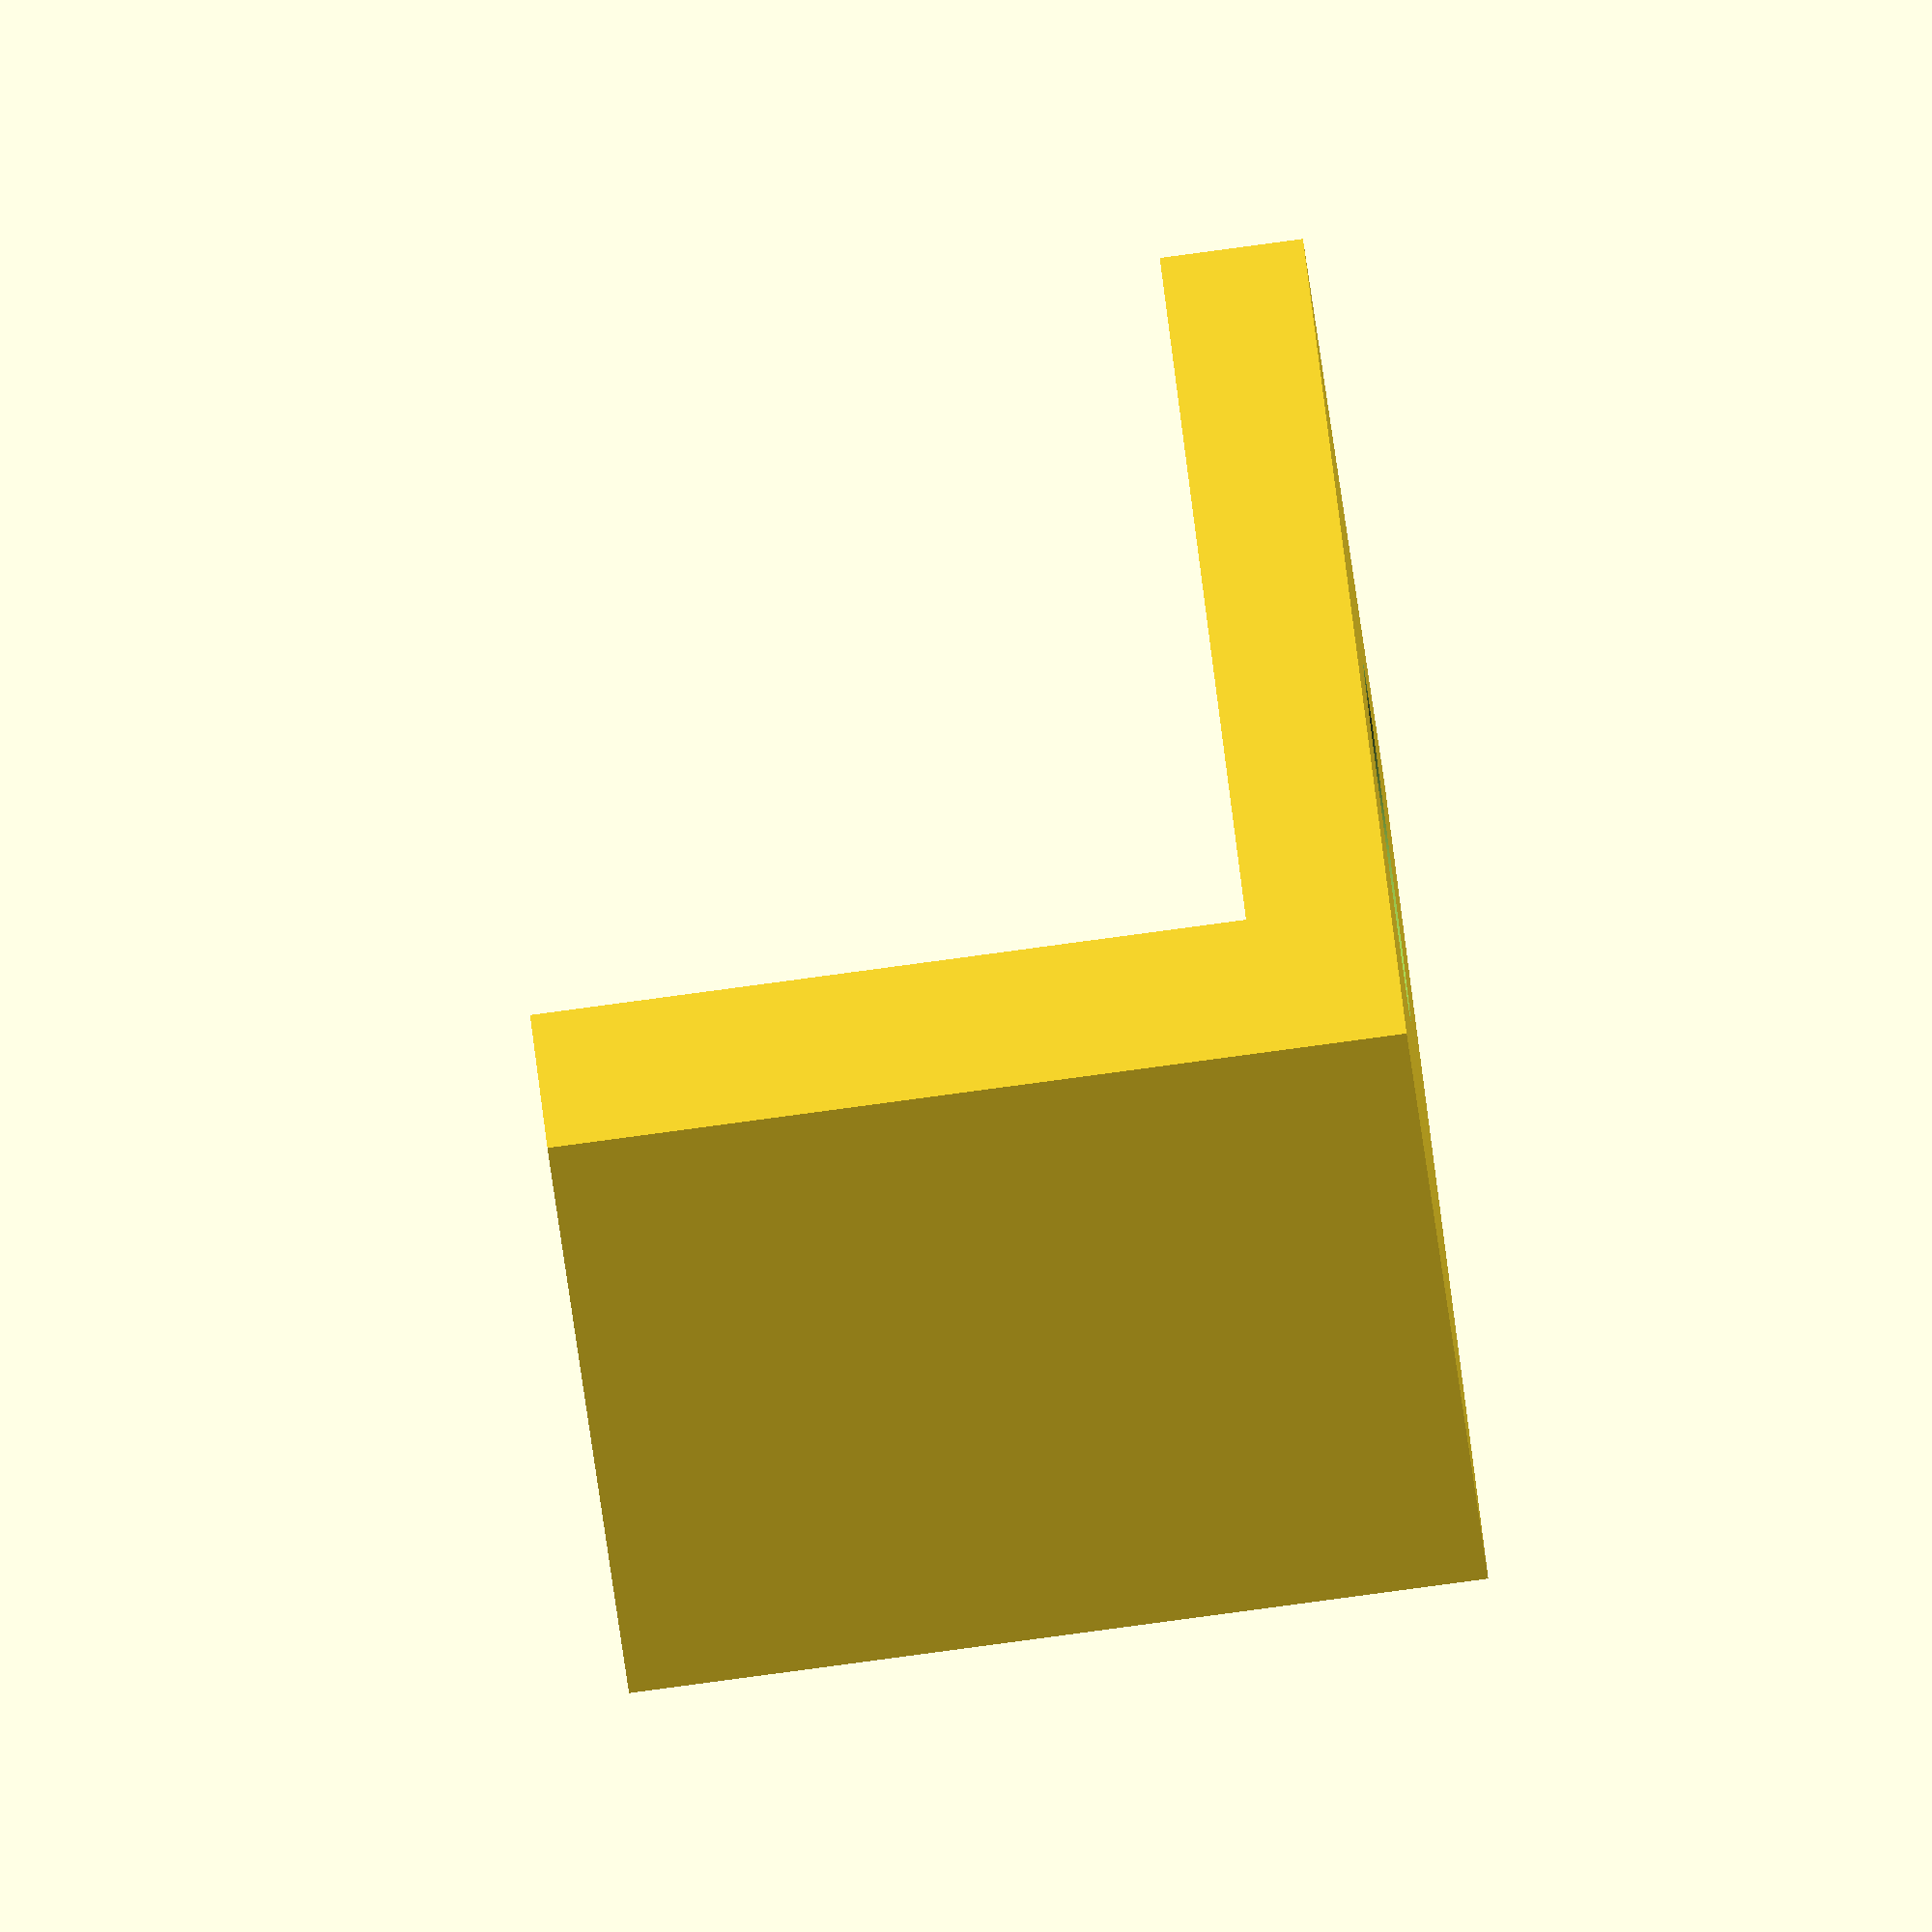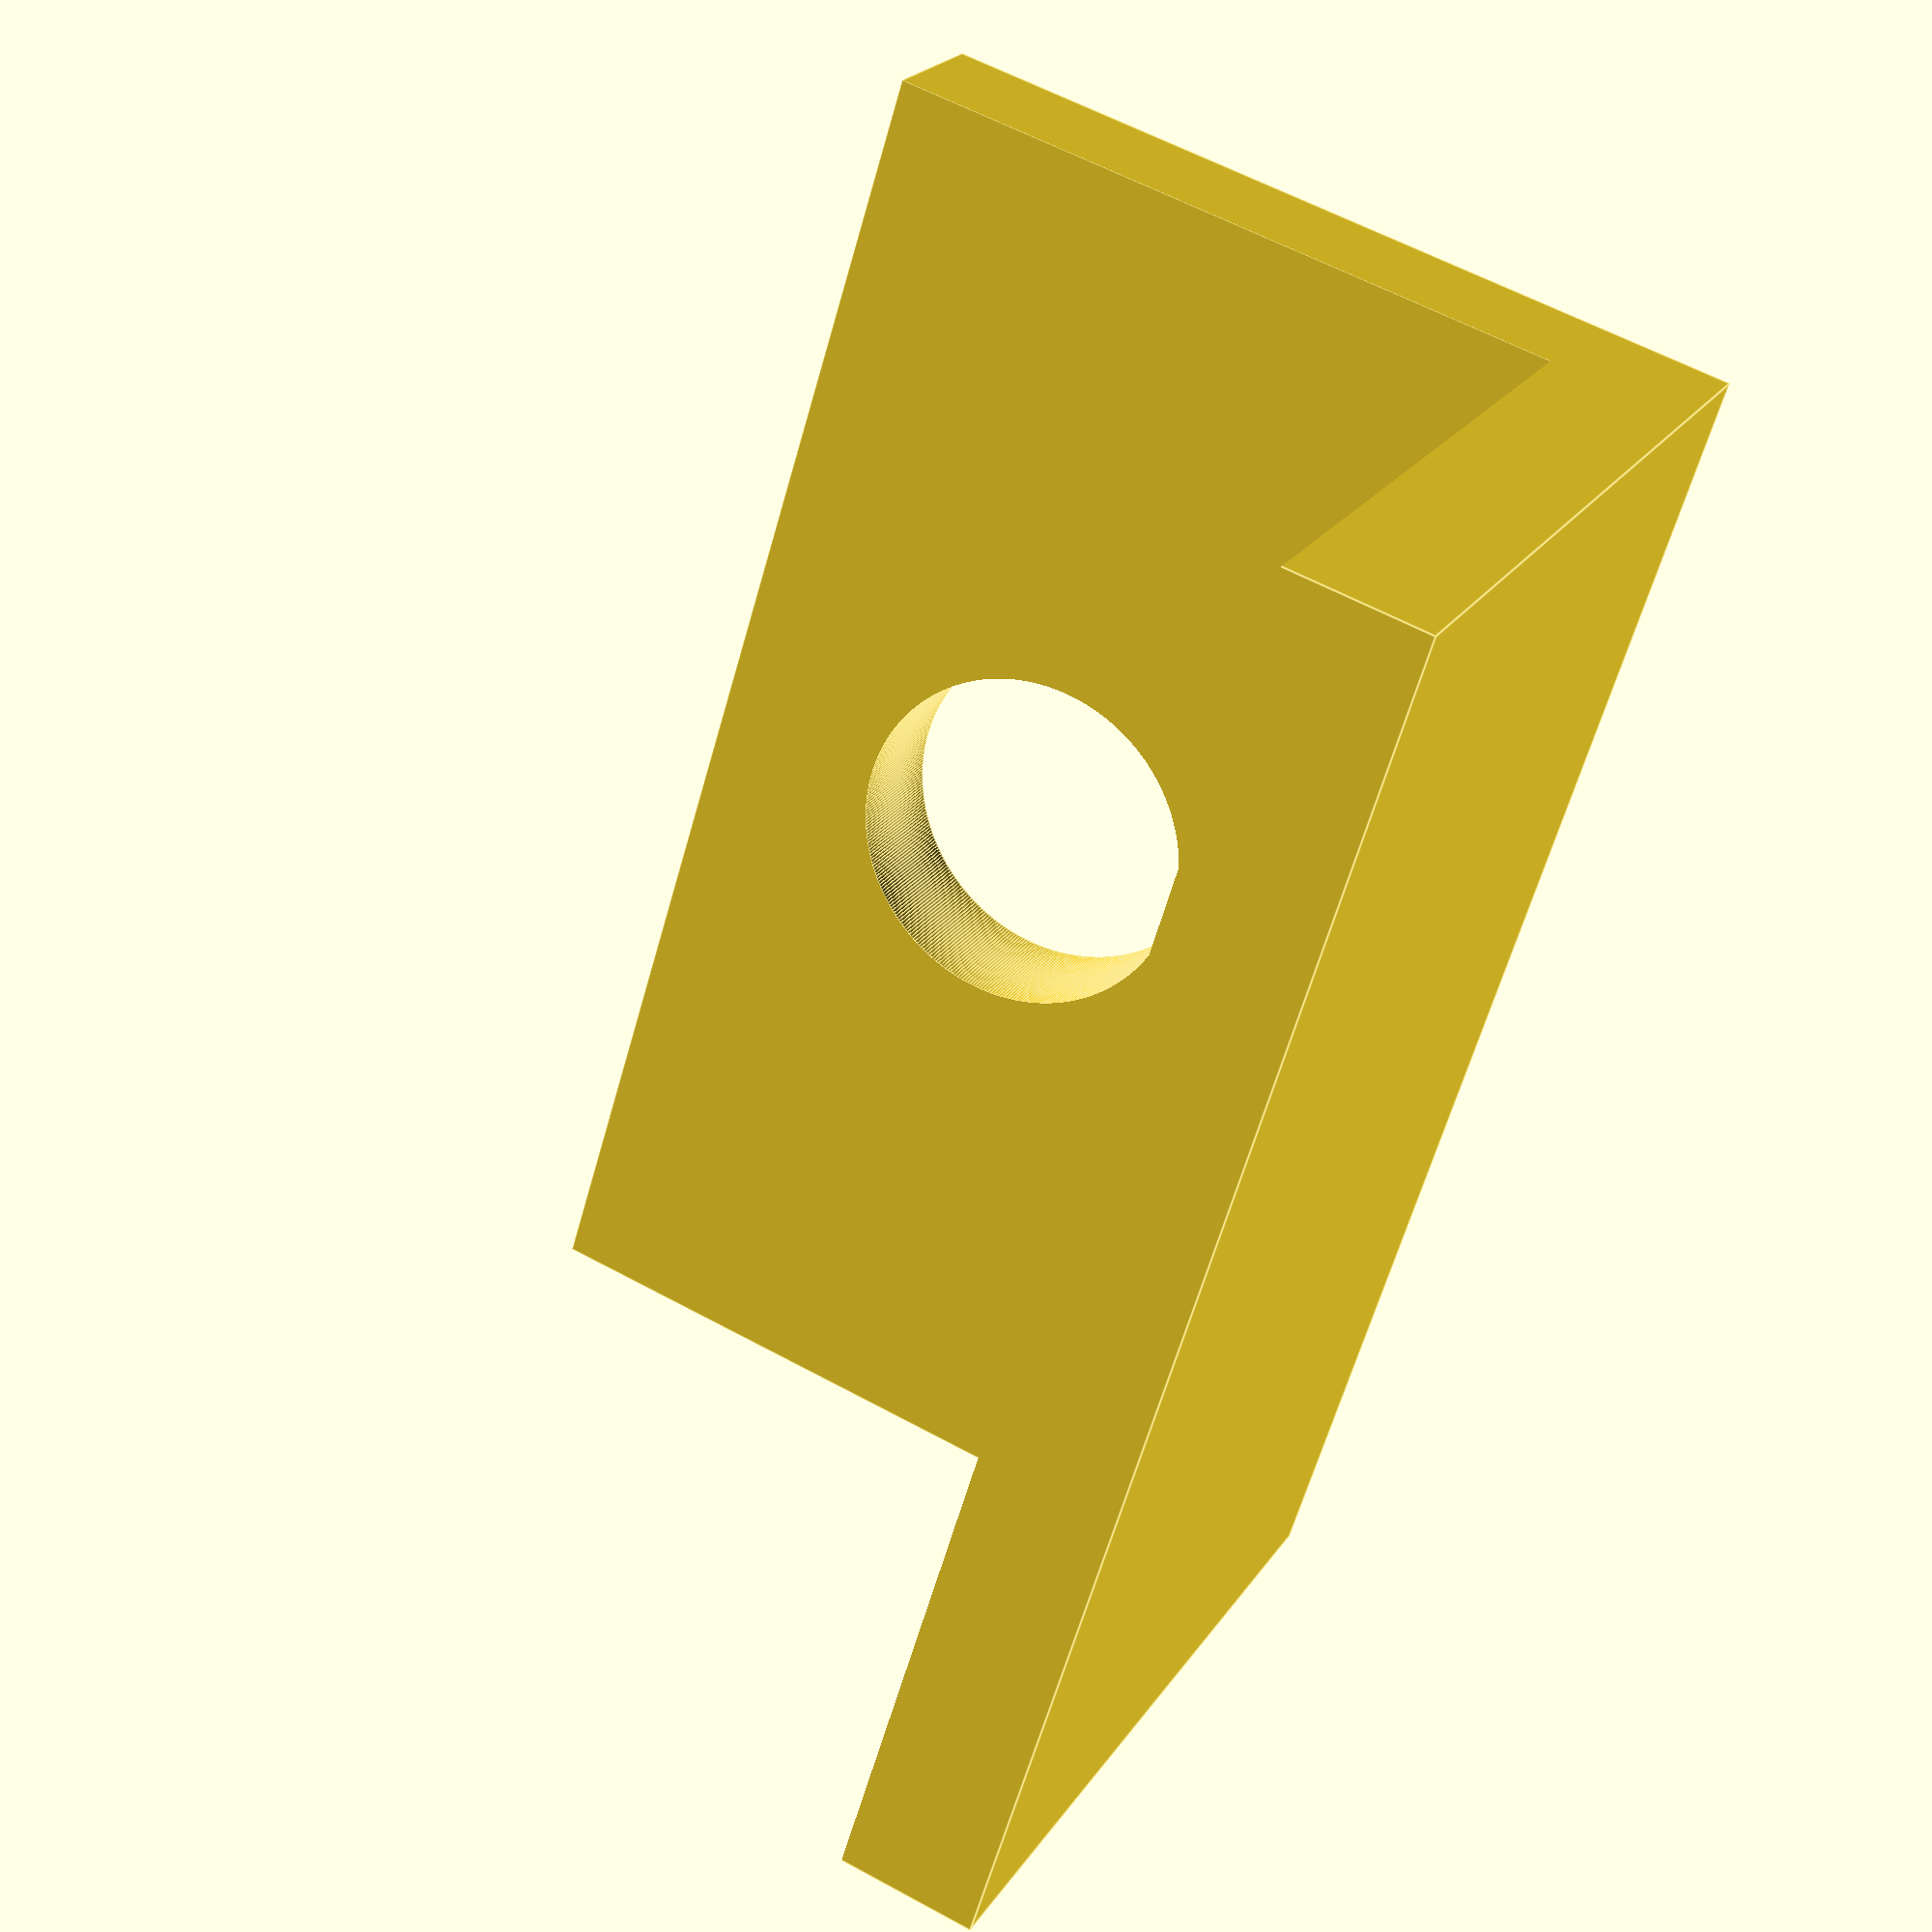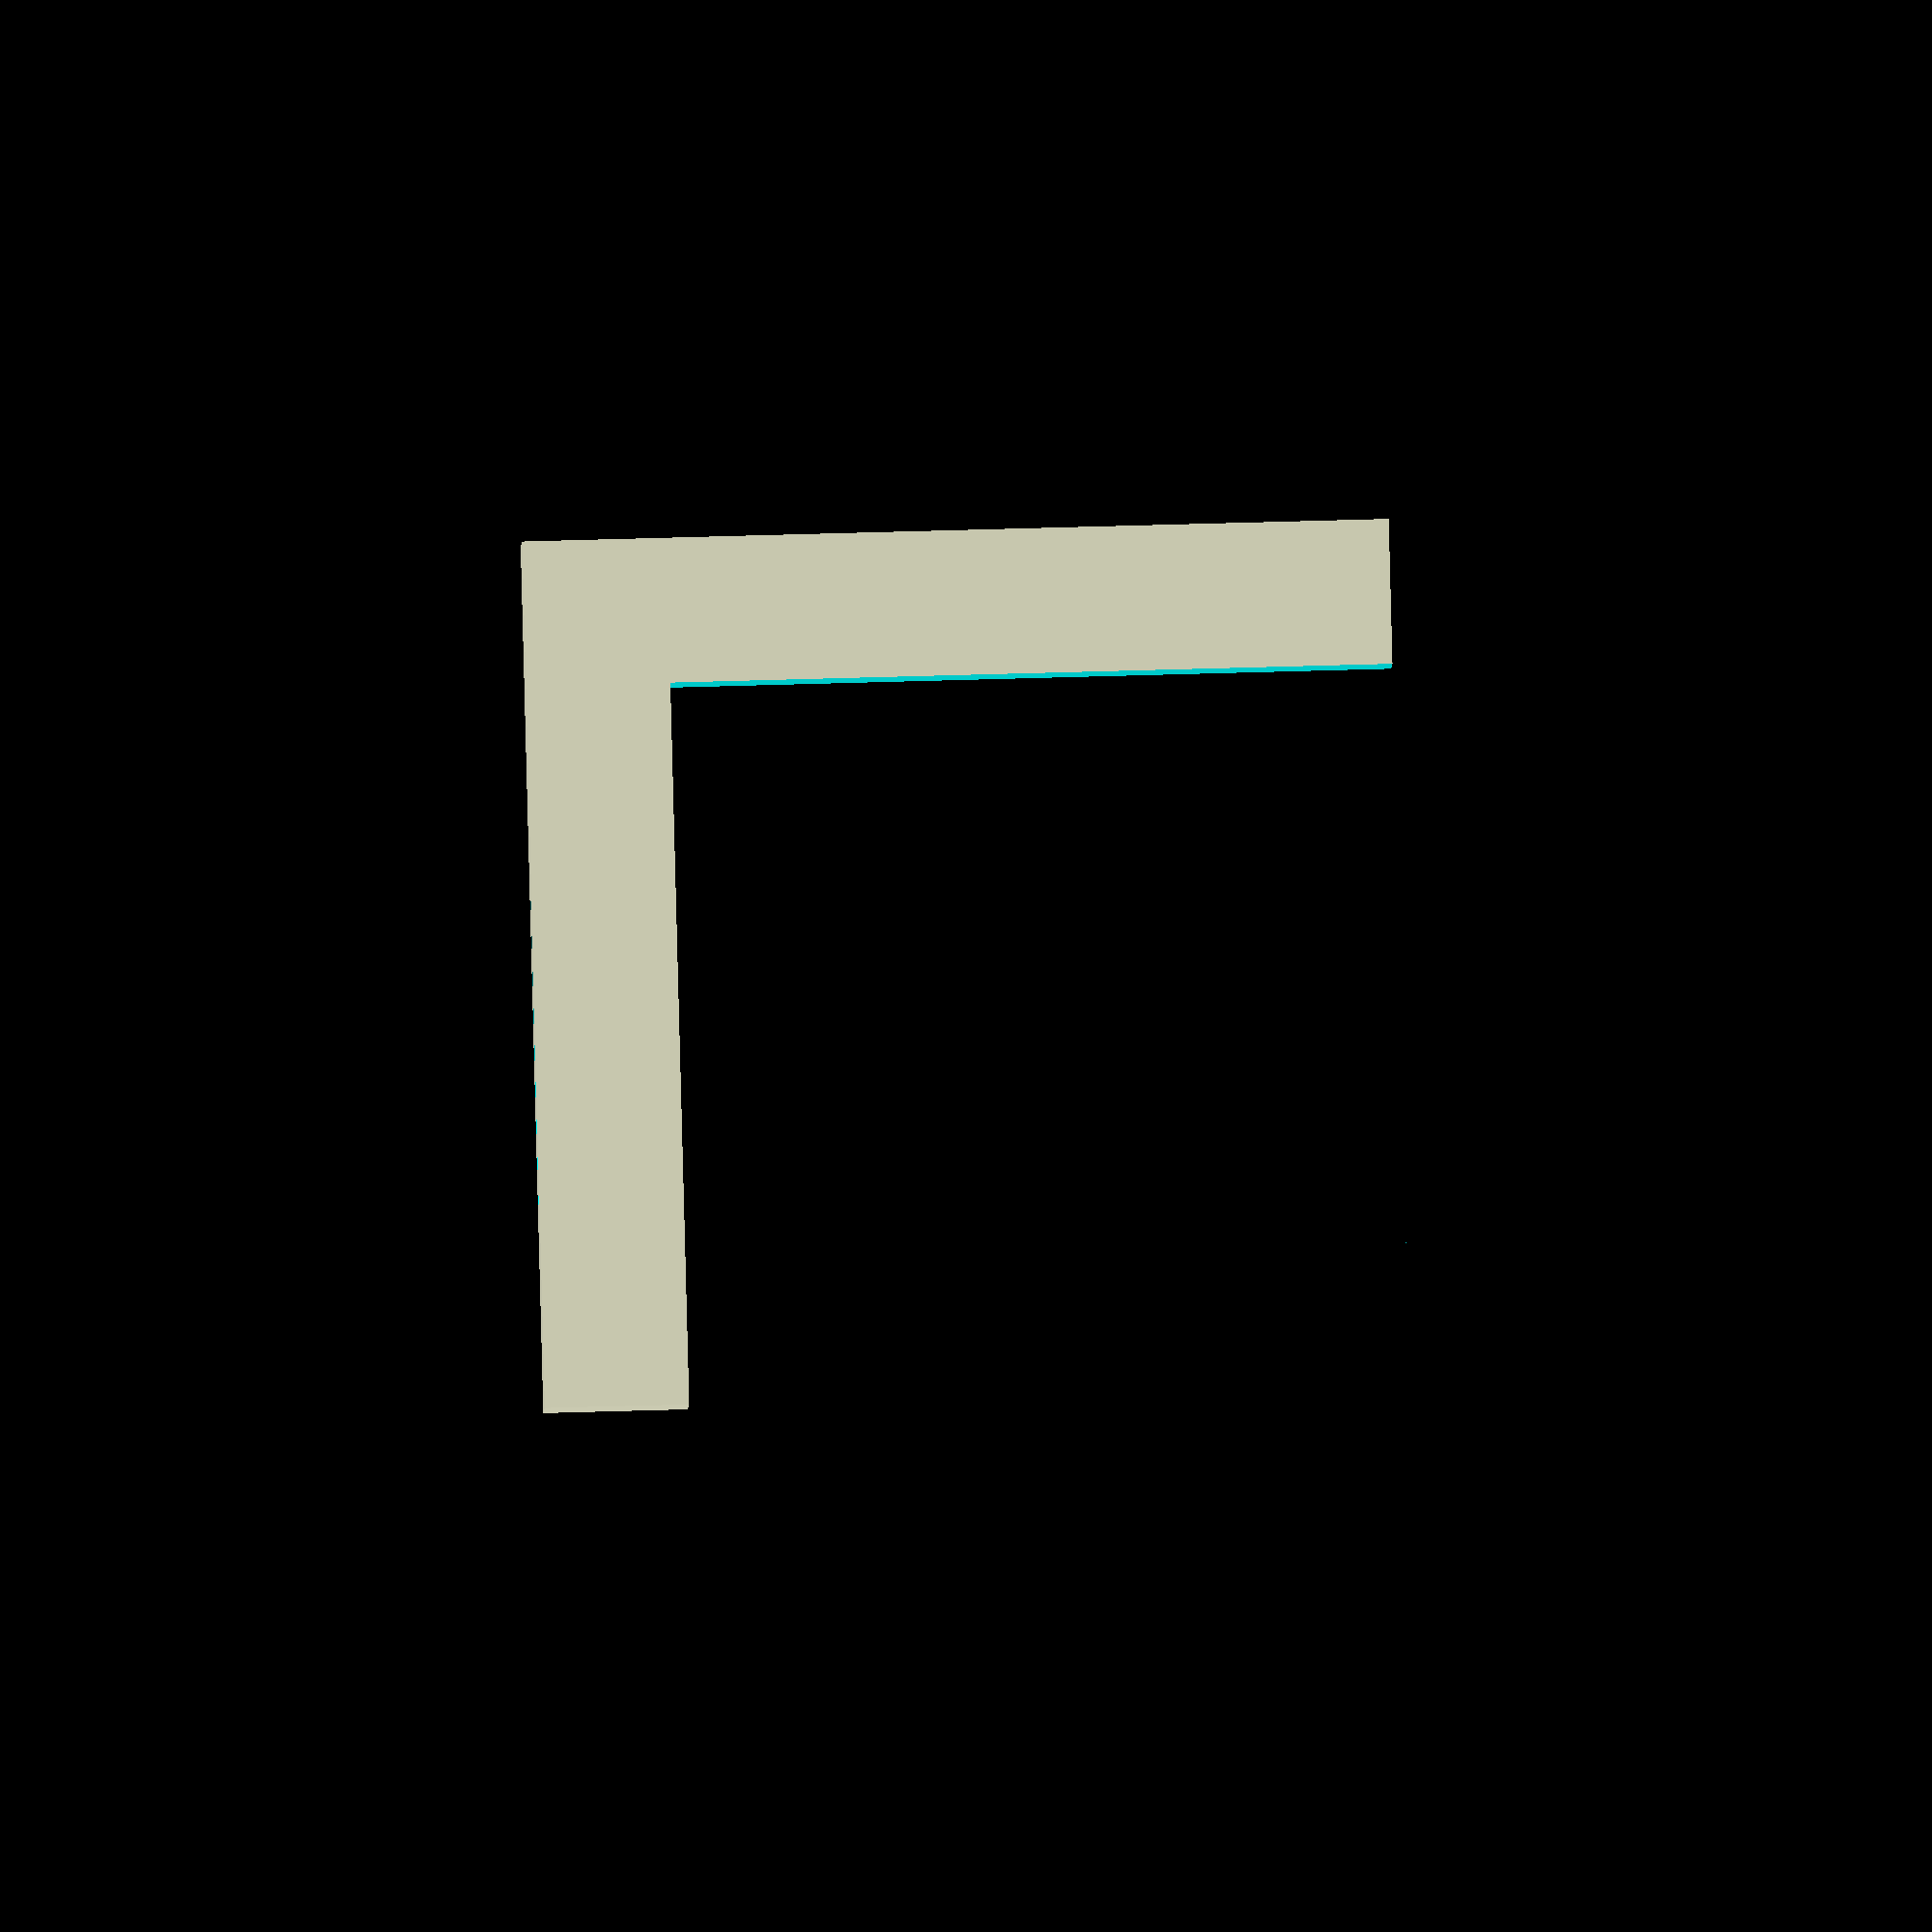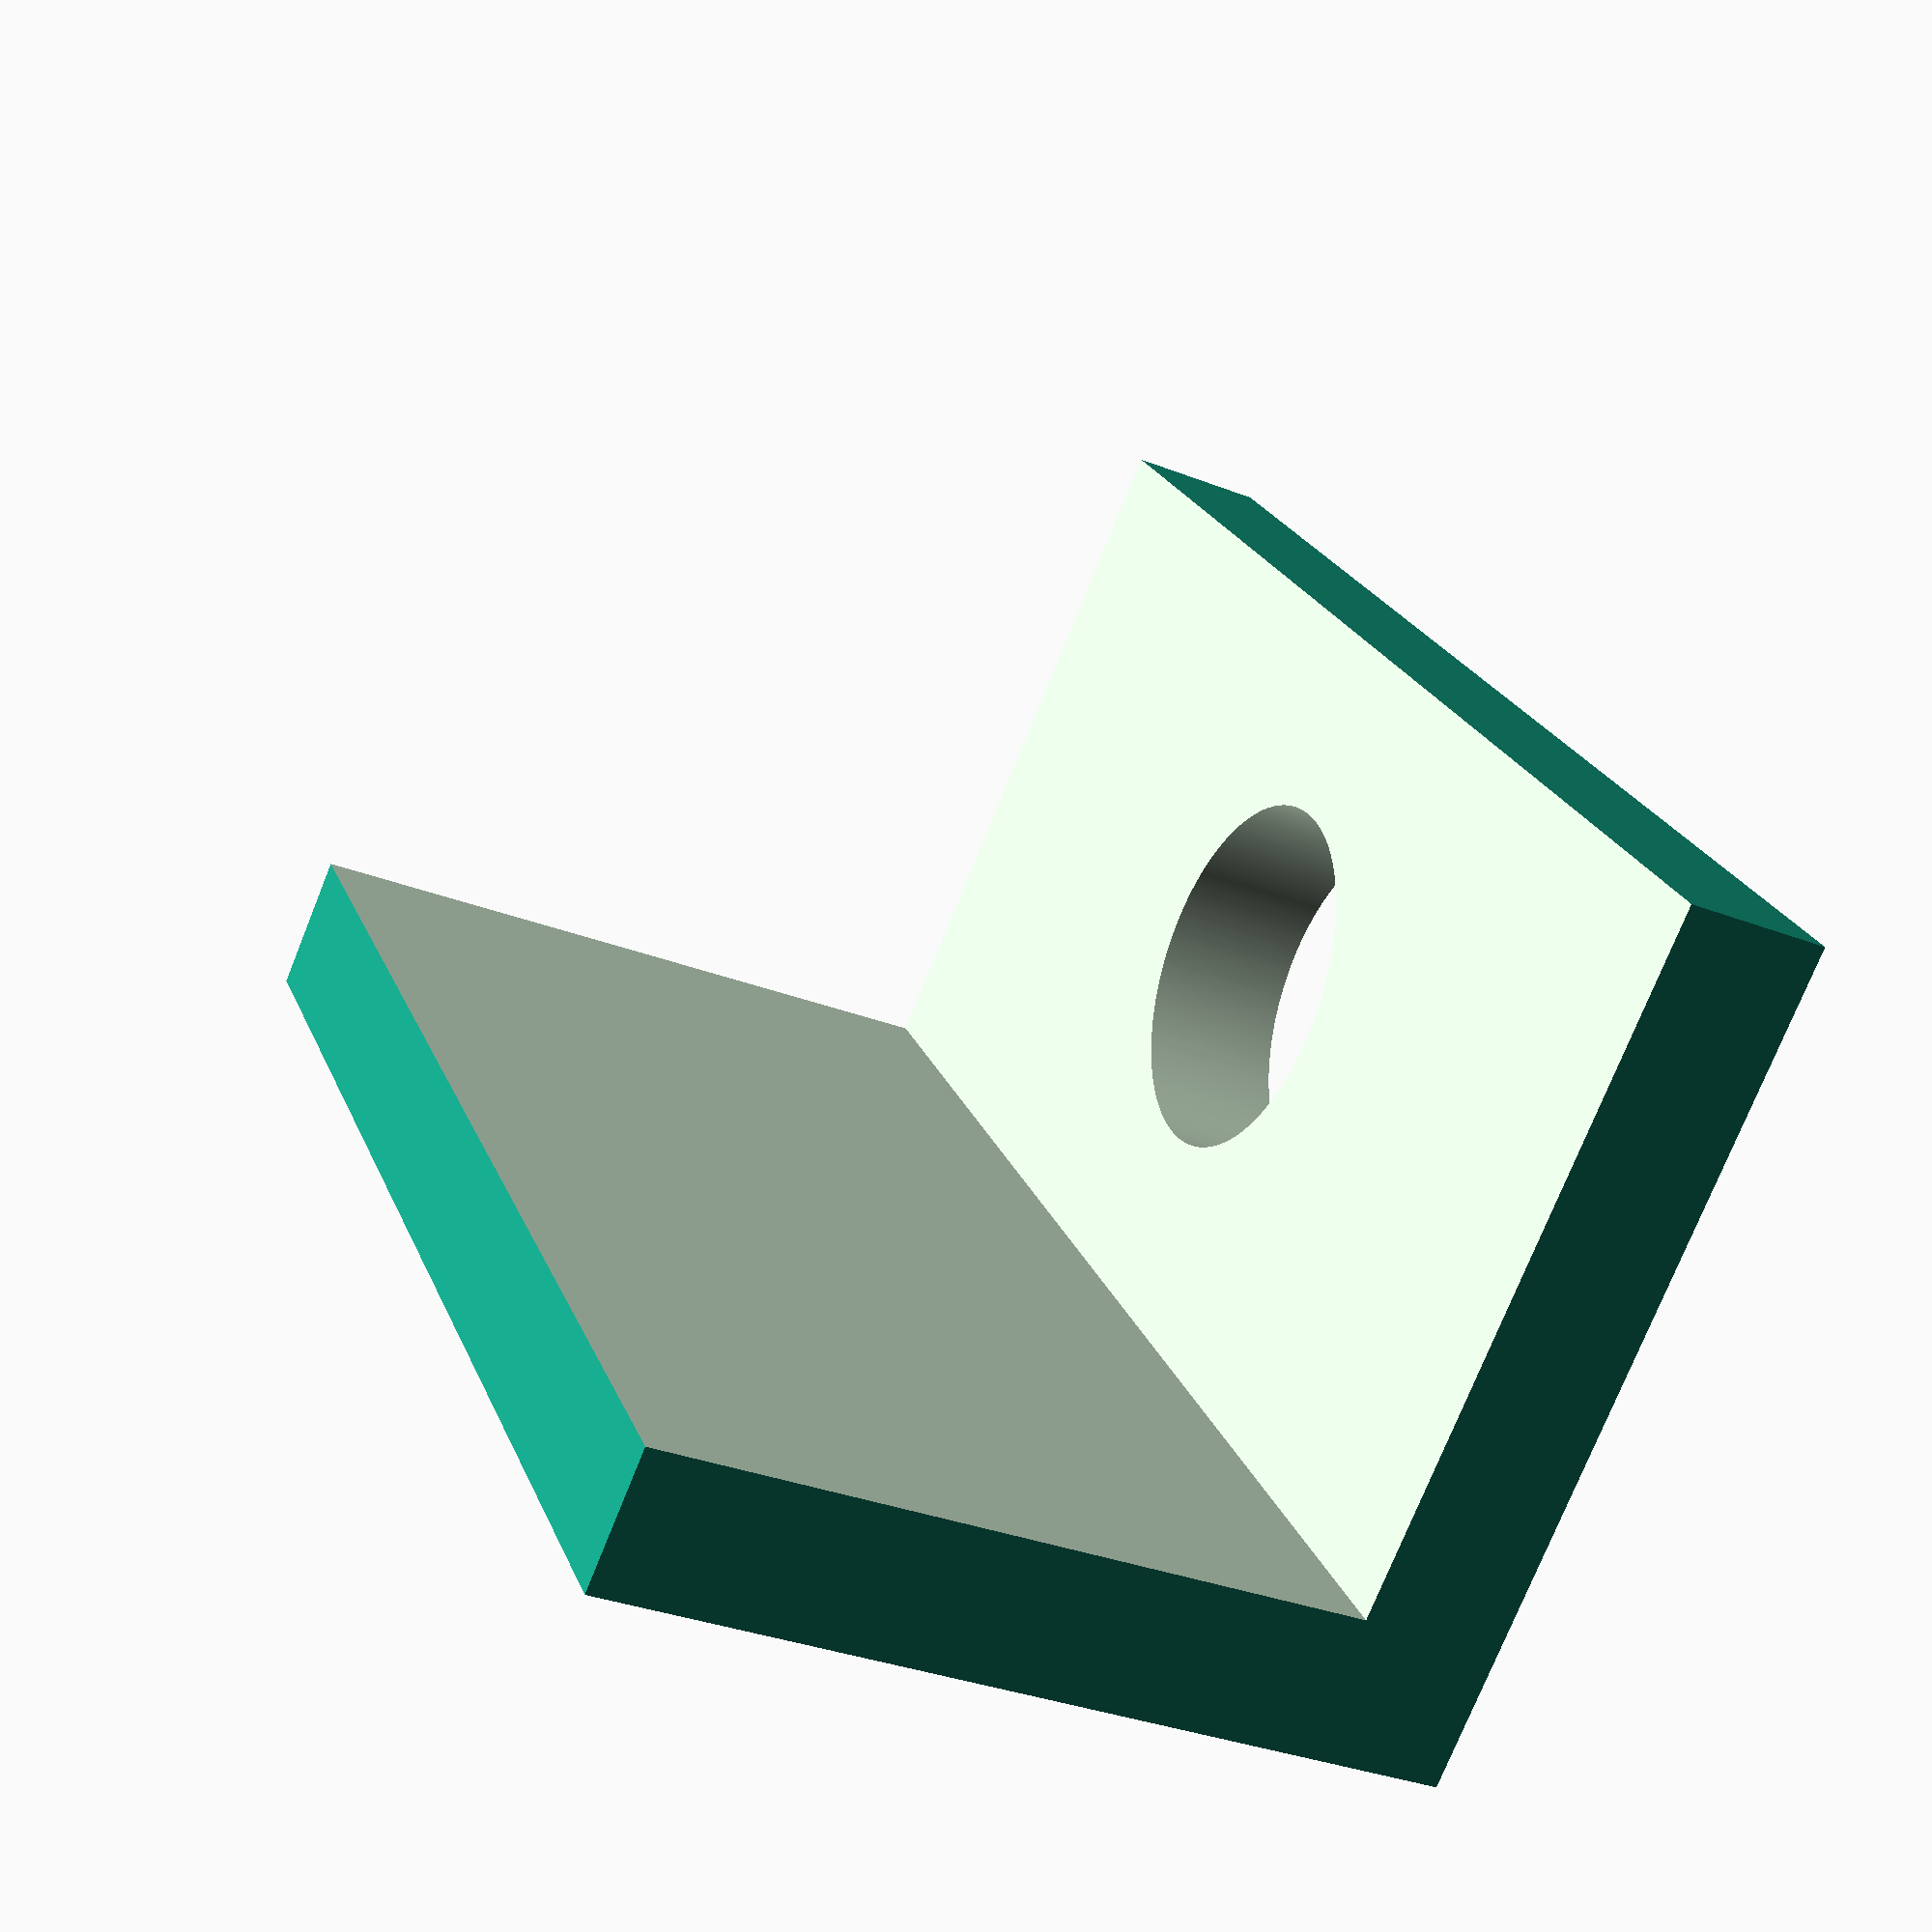
<openscad>
$fn = 360;

function in2mm (v) = v * 25.4;
function mm2in (v) = v / 25.4;
function frac (x, y) = (1 / y) * x;

cube_w = in2mm (1 + frac (1, 4));
cube_h = in2mm (0.75);
cube_d = in2mm (0.75);
cube_wall = in2mm (frac (1, 8));
hole_d = in2mm (frac (5, 16));

difference () {
  cube ([cube_w, cube_d, cube_h]);

  translate ([-0.01, -0.01, cube_wall])
    cube ([cube_w + 0.02, cube_d - cube_wall, (cube_h - cube_wall) + 0.02]);

  translate ([cube_w / 2, (cube_d - cube_wall) / 2, -0.01])
    cylinder (d = hole_d, h = cube_wall + 0.02);
}

</openscad>
<views>
elev=87.1 azim=244.7 roll=97.6 proj=o view=wireframe
elev=337.8 azim=107.1 roll=24.5 proj=p view=edges
elev=272.5 azim=87.7 roll=268.5 proj=o view=solid
elev=212.6 azim=51.2 roll=118.6 proj=p view=solid
</views>
